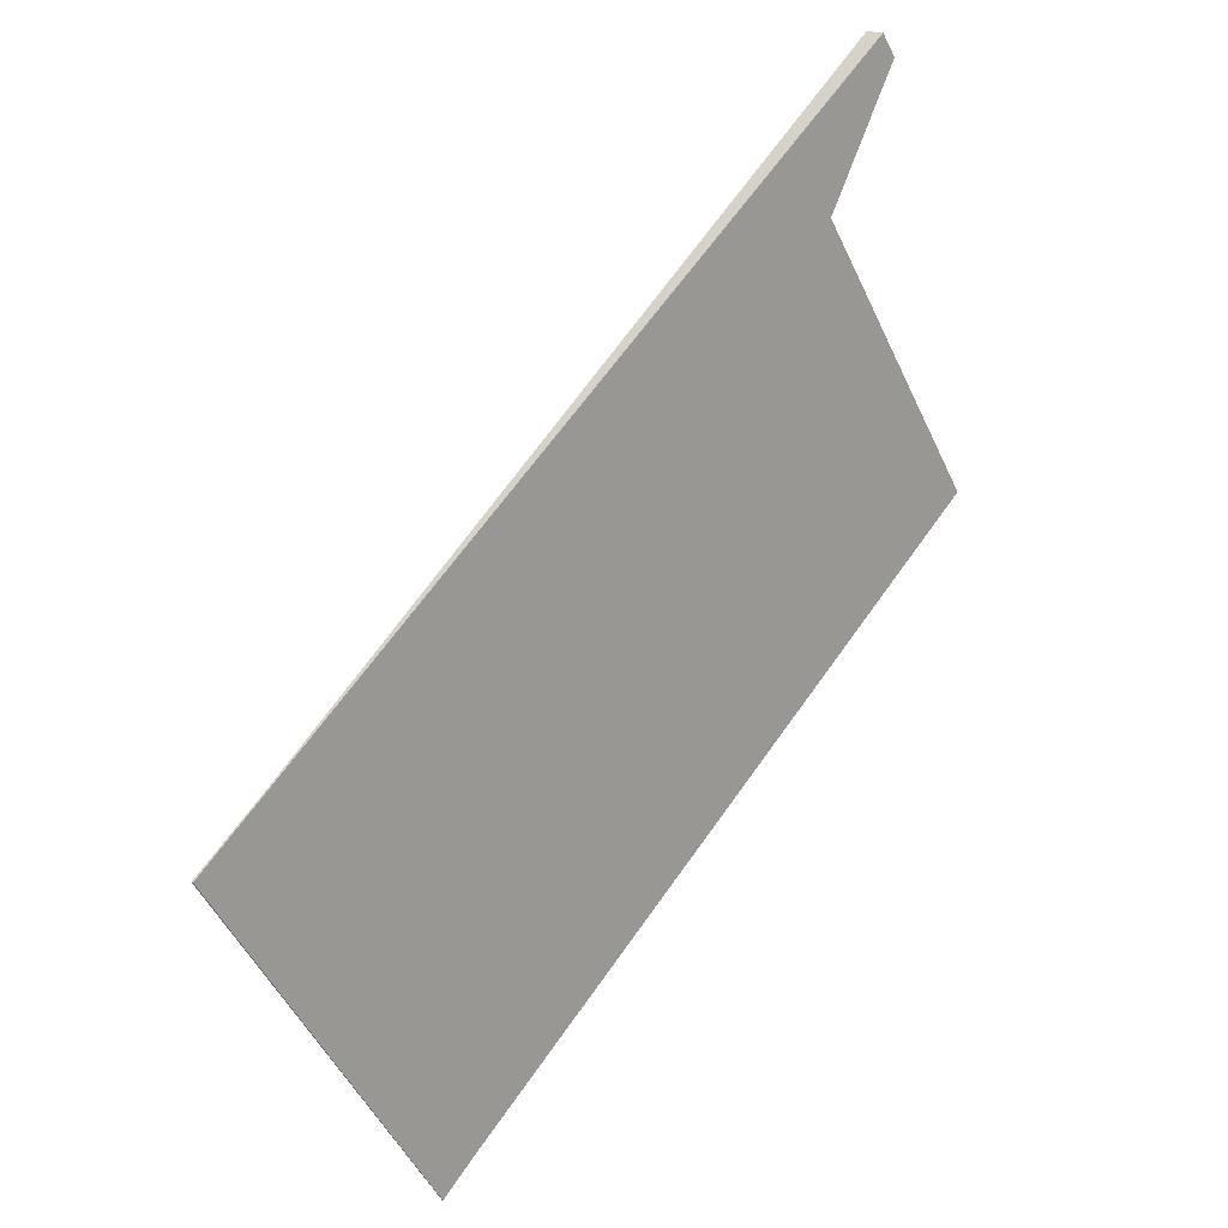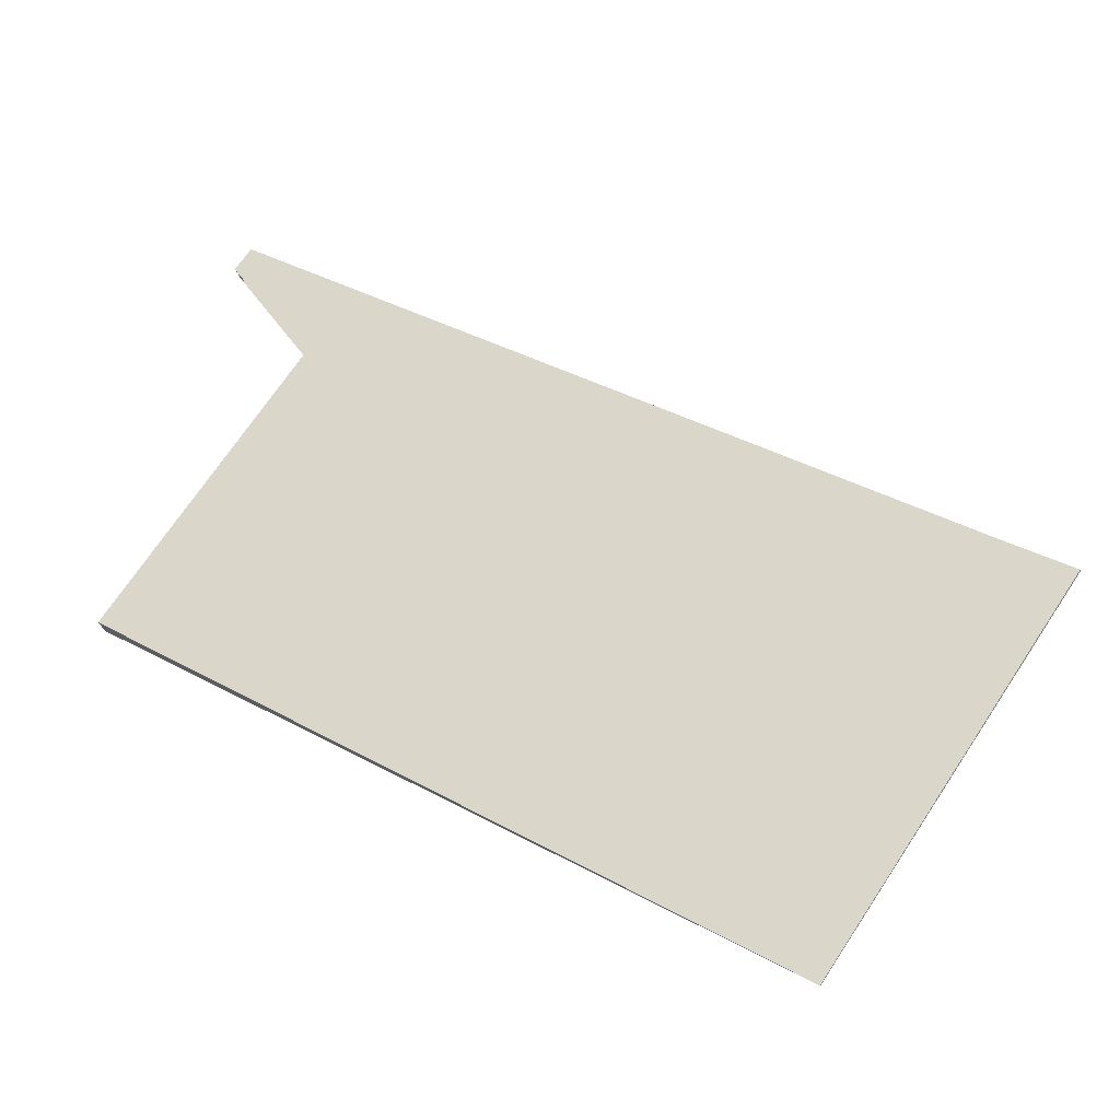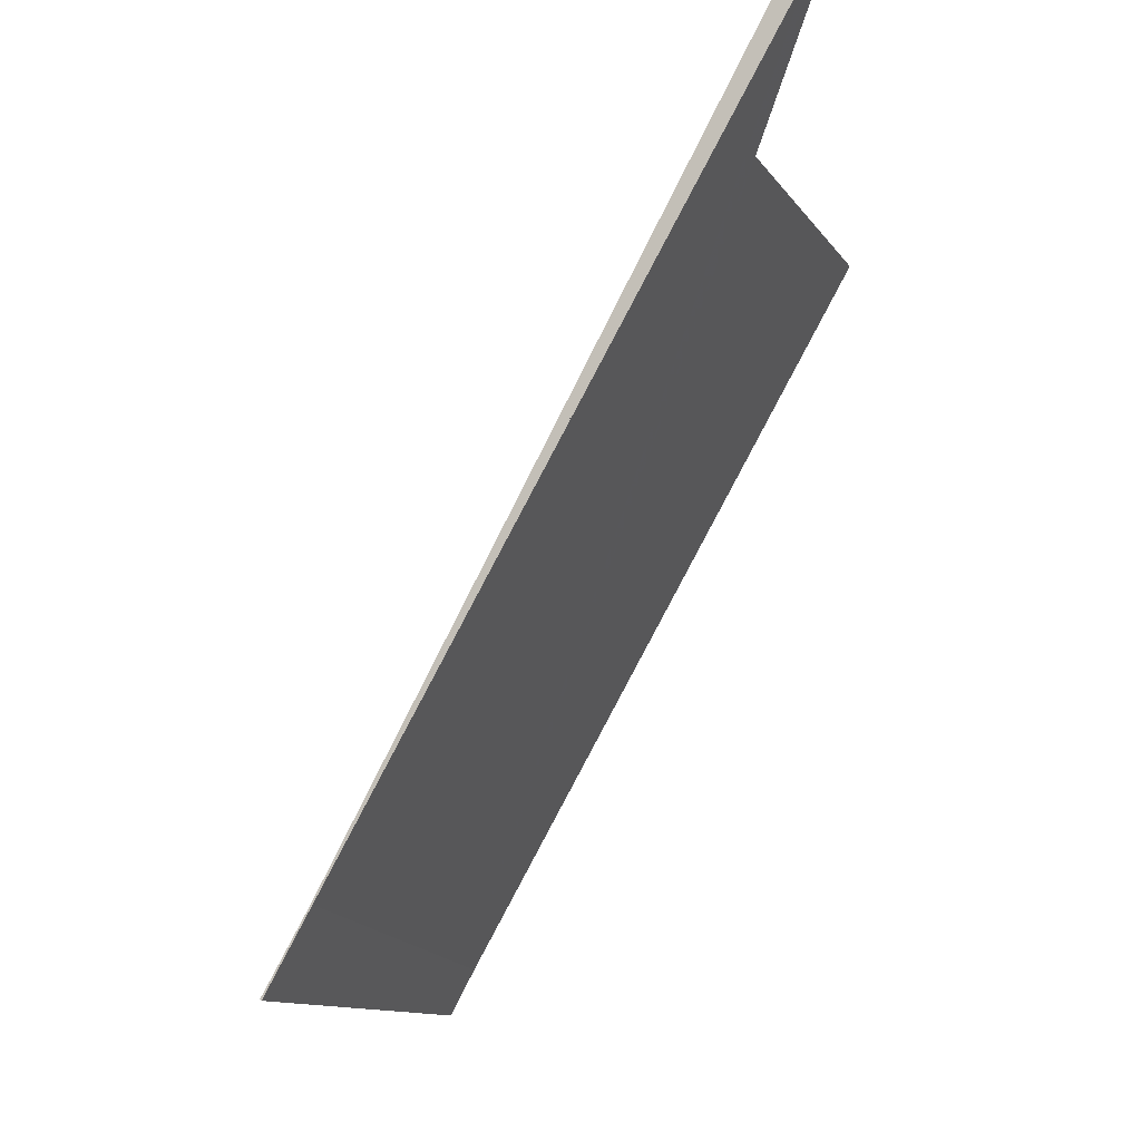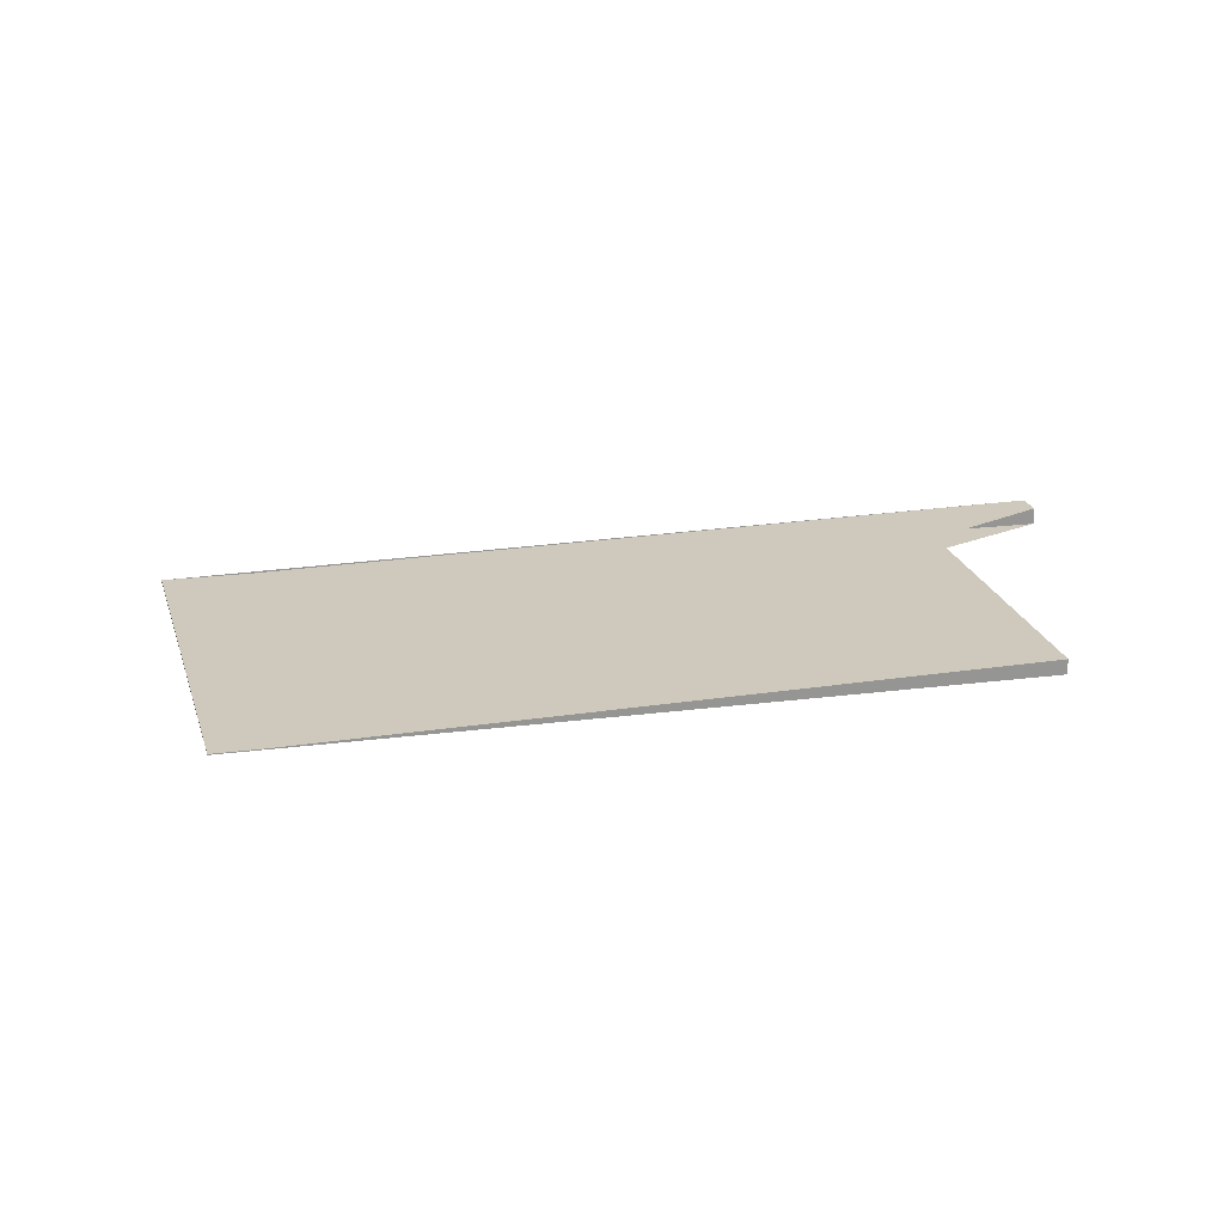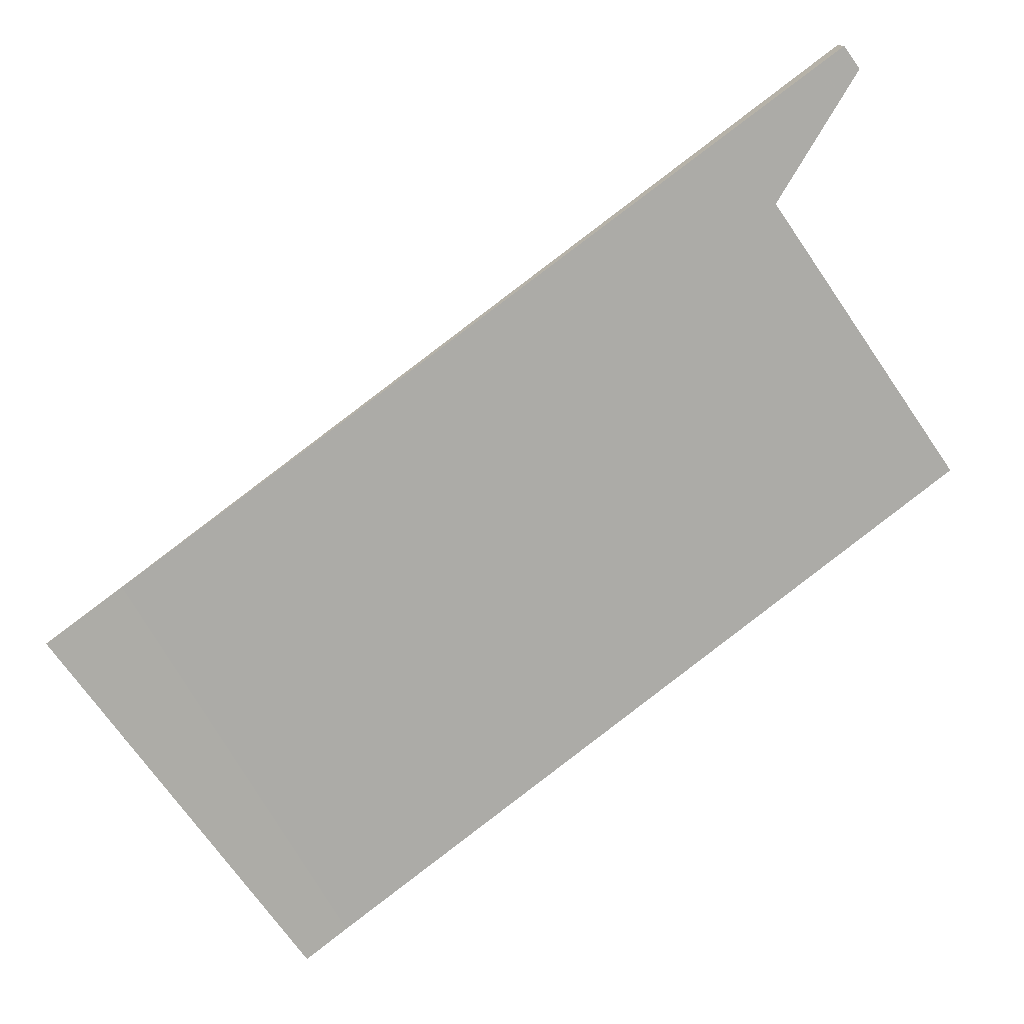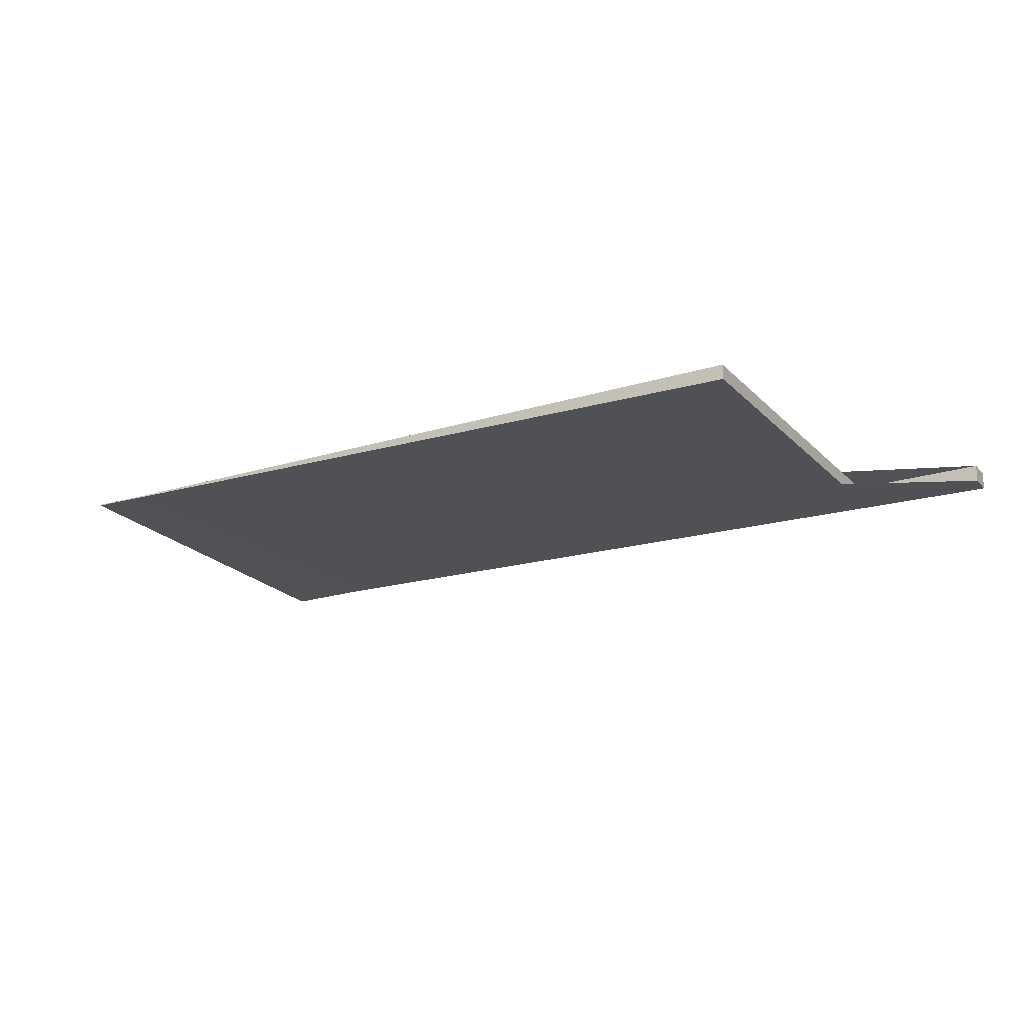
<metadata>
{"format":"obj","ext":"obj","renderer":"f3d","projection":"perspective","resolution":1024,"background":"white","views":[{"elev":16.4,"azim":-47.0,"up":"+Y"},{"elev":-34.5,"azim":-161.9,"up":"+Y"},{"elev":49.3,"azim":-54.9,"up":"+Y"},{"elev":22.5,"azim":20.1,"up":"+Z"},{"elev":13.6,"azim":-13.0,"up":"+Y"},{"elev":-20.8,"azim":64.5,"up":"+Z"}]}
</metadata>
<code>
v -2251 -1080 -0.2051
v -2260 -1086 0.0132
v -2263 -1081 0.02382
v -2253 -1074 -0.232
v -2253 -1075 -0.2329
v -2254 -1076 -0.1951
v -2260 -1086 0.0132
v -2251 -1080 -0.2051
v -2251 -1080 0
v -2260 -1086 0
v -2263 -1081 0.02382
v -2260 -1086 0.0132
v -2260 -1086 0
v -2263 -1081 0
v -2253 -1074 -0.232
v -2263 -1081 0.02382
v -2263 -1081 0
v -2253 -1074 0
v -2253 -1075 -0.2329
v -2253 -1074 -0.232
v -2253 -1074 0
v -2253 -1075 2.776e-17
v -2254 -1076 -0.1951
v -2253 -1075 -0.2329
v -2253 -1075 2.776e-17
v -2254 -1076 0
v -2251 -1080 -0.2051
v -2254 -1076 -0.1951
v -2254 -1076 0
v -2251 -1080 0
v -2251 -1080 0
v -2260 -1086 0
v -2263 -1081 0
v -2253 -1074 0
v -2253 -1075 0
v -2254 -1076 0
f 2 3 4 5 6 1
f 8 9 10 7
f 12 13 14 11
f 16 17 18 15
f 20 21 22 19
f 24 25 26 23
f 28 29 30 27
f 32 33 34 35 36 31

</code>
